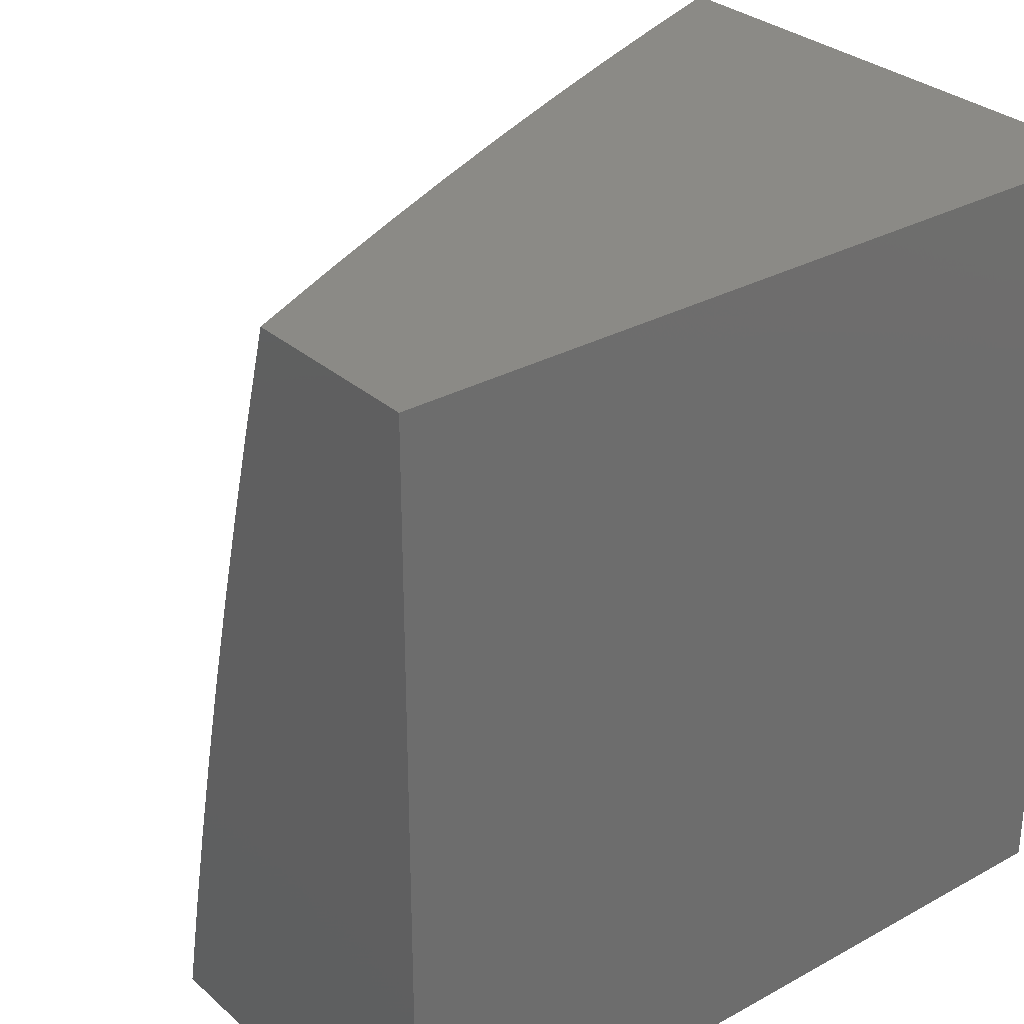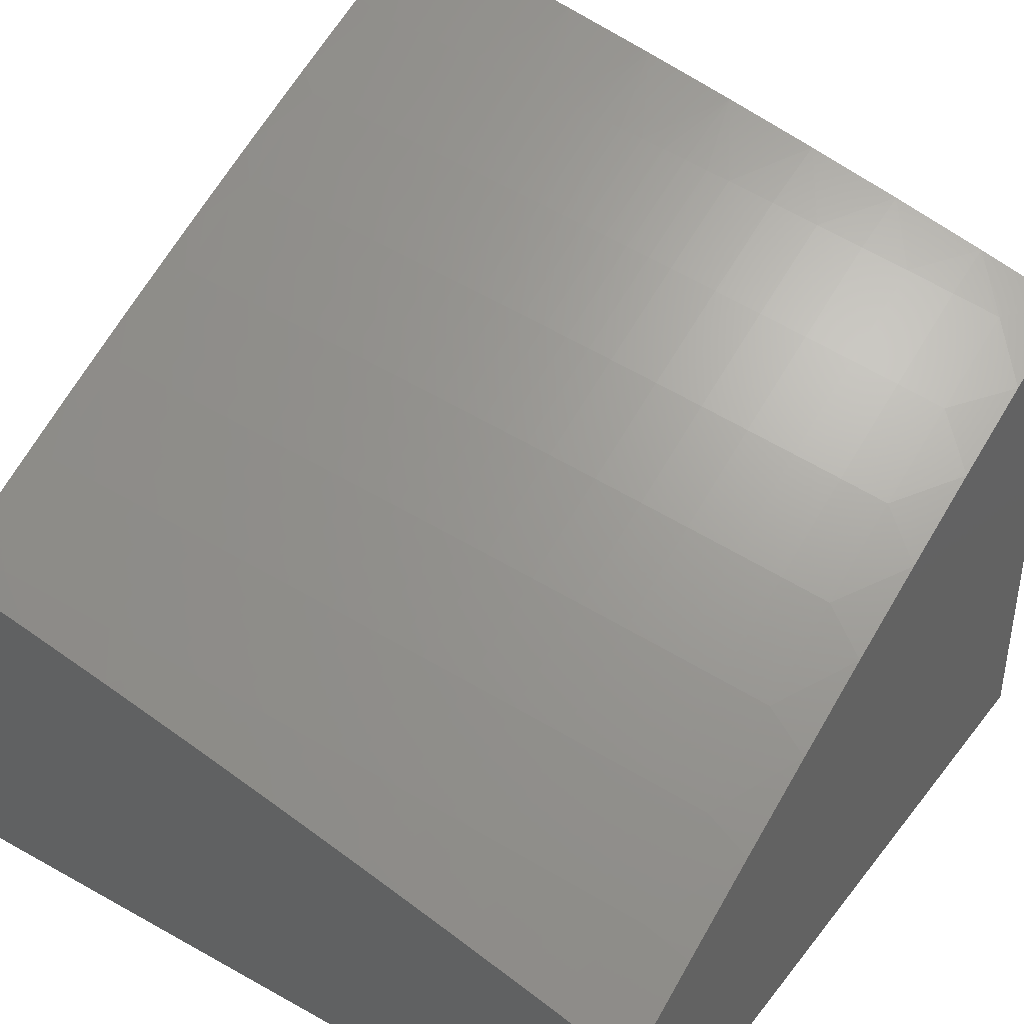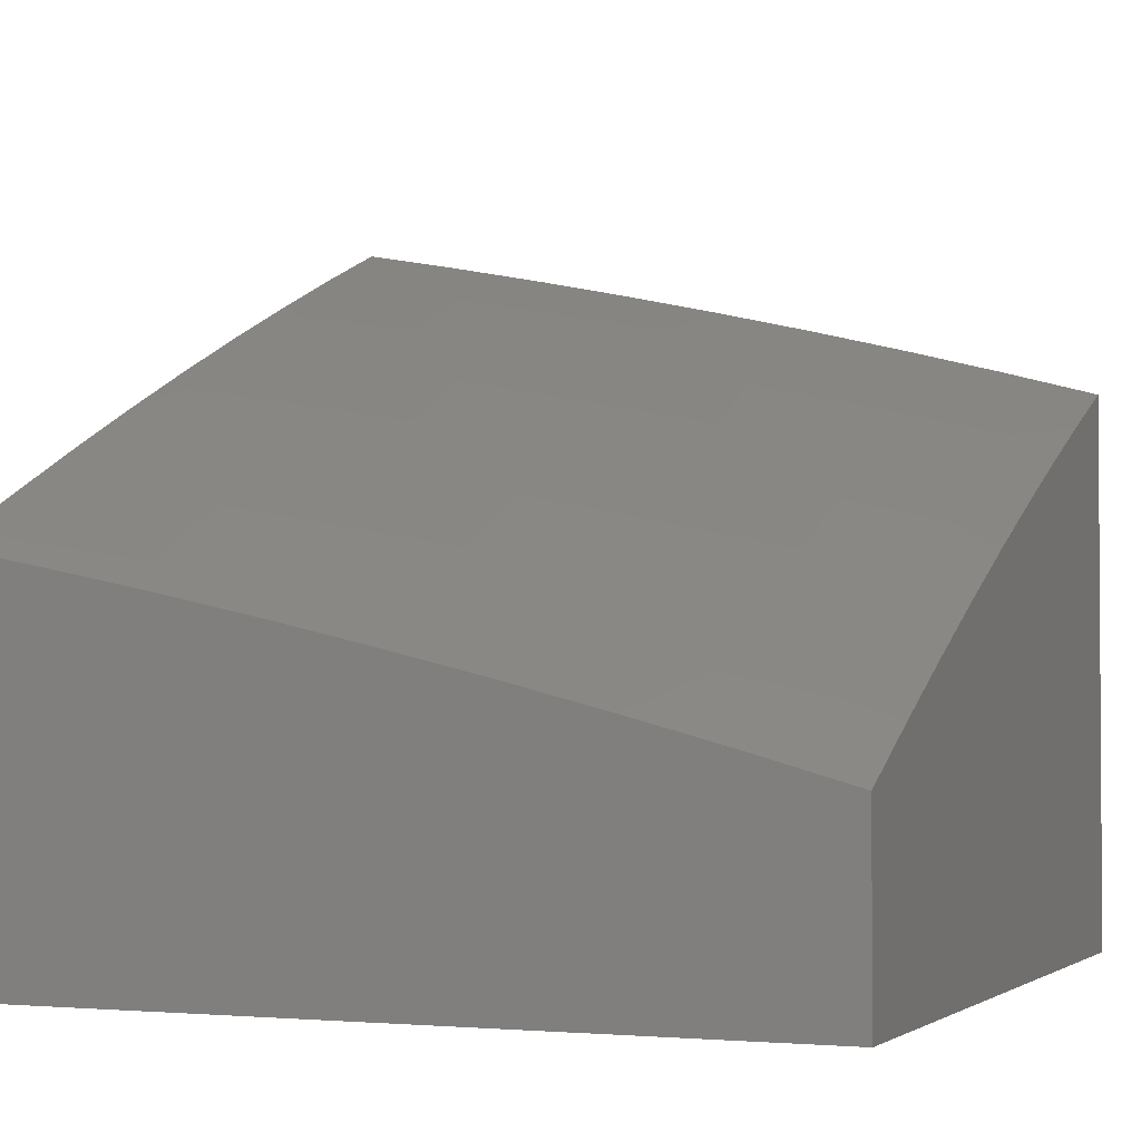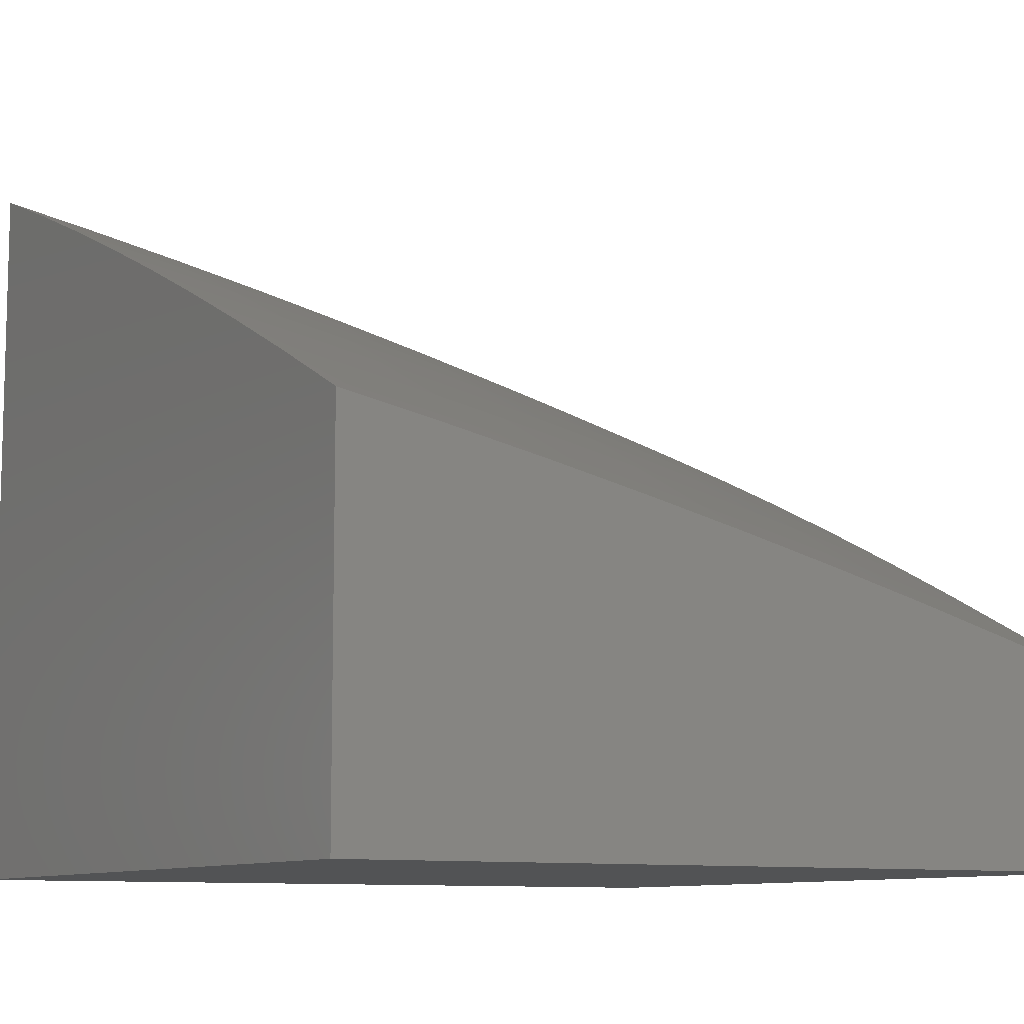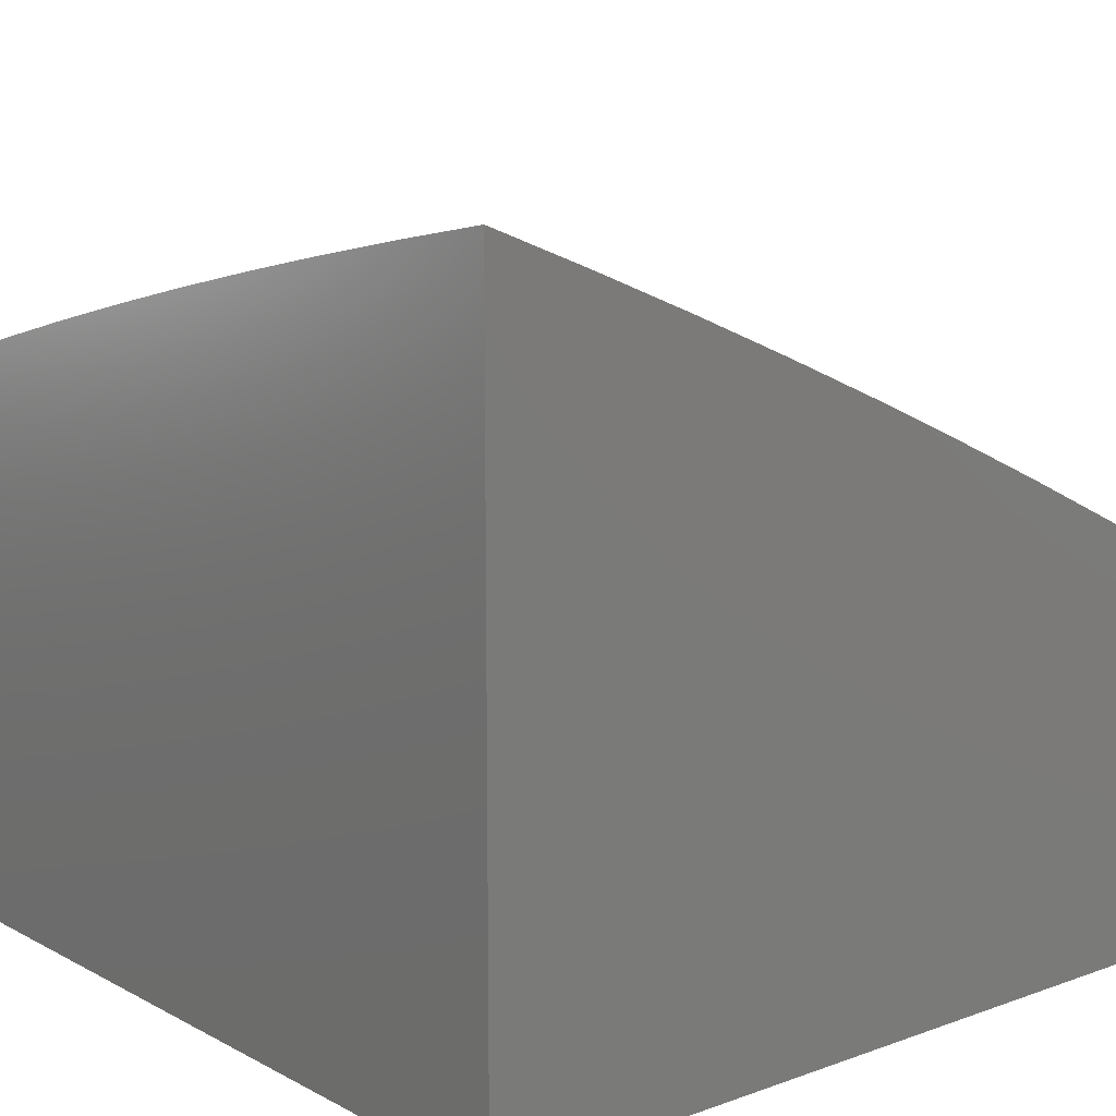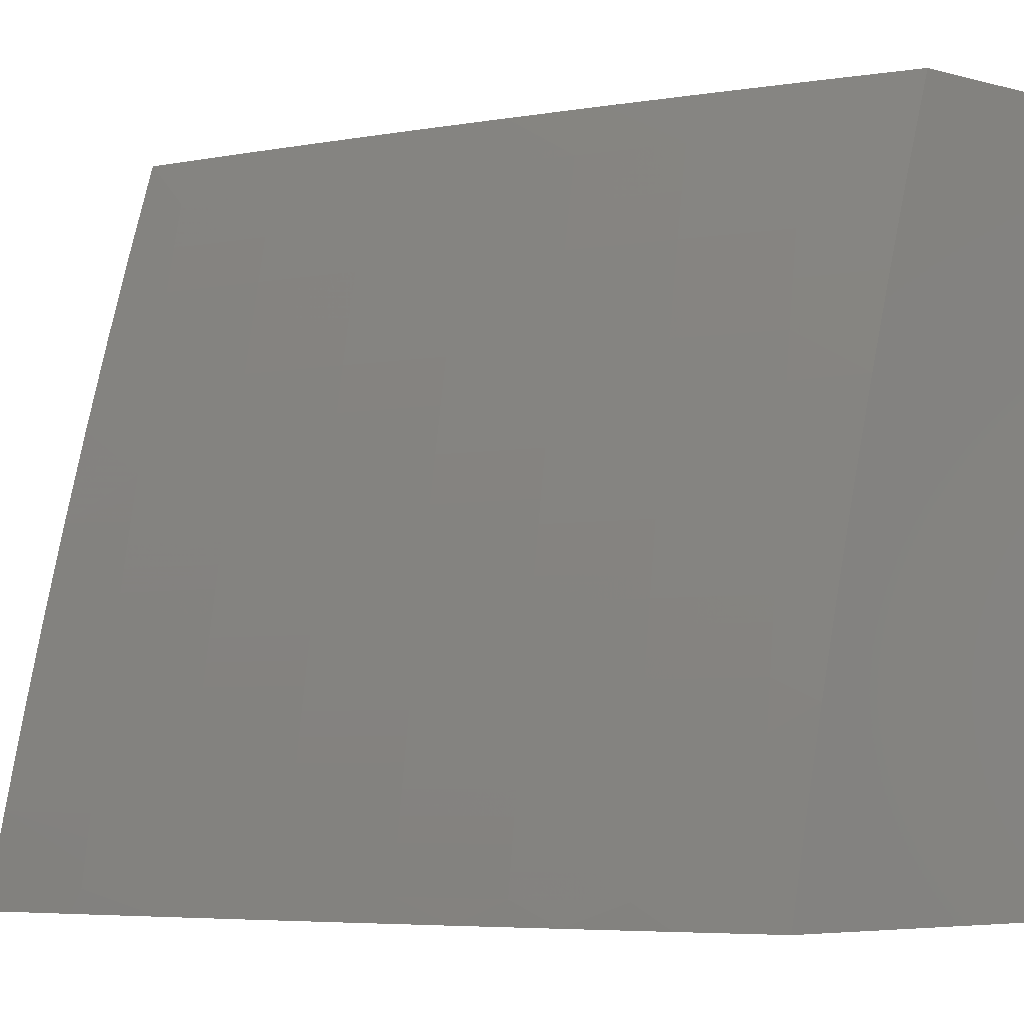
<metadata>
{"format":"stl","ext":"stl","renderer":"f3d","projection":"perspective","resolution":1024,"background":"white","views":[{"elev":30.4,"azim":-38.6,"up":"+Z"},{"elev":40.4,"azim":-55.8,"up":"+Y"},{"elev":-2.3,"azim":-67.7,"up":"+Y"},{"elev":-9.5,"azim":-120.5,"up":"+Y"},{"elev":12.5,"azim":140.3,"up":"+Y"},{"elev":-5.8,"azim":-128.7,"up":"+Z"}]}
</metadata>
<code>
# stl→obj: 204 verts, 404 faces
v -4.127 9.865 2
v -4.137 9.855 2.031
v -4 9.915 2
v -4.135 9.85 2.062
v -4 9.891 2.126
v -4.133 9.845 2.093
v -4.131 9.84 2.125
v -4.27 9.783 2.125
v -4.268 9.778 2.156
v -4.406 9.719 2.156
v -4.403 9.714 2.187
v -4.541 9.653 2.187
v -4.539 9.648 2.218
v -4.676 9.585 2.218
v -4.673 9.58 2.249
v -4.81 9.515 2.249
v -4.807 9.51 2.281
v -4.943 9.443 2.281
v -4.94 9.438 2.312
v -5 9.42 2.252
v -5 9.393 2.378
v -4.254 9.813 2
v -4.276 9.798 2.031
v -4.274 9.793 2.062
v -4.413 9.734 2.062
v -4.41 9.729 2.093
v -4.548 9.669 2.093
v -4.546 9.664 2.125
v -4.683 9.601 2.125
v -4.681 9.596 2.156
v -4.817 9.531 2.156
v -4.815 9.526 2.187
v -4.951 9.459 2.187
v -4.948 9.454 2.218
v -4.945 9.449 2.249
v -4.38 9.76 2
v -4.415 9.739 2.031
v -4.551 9.674 2.062
v -4.686 9.606 2.093
v -4.82 9.536 2.125
v -4.953 9.464 2.156
v -5 9.447 2.126
v -4.506 9.705 2
v -4.553 9.678 2.031
v -4.688 9.611 2.062
v -4.822 9.541 2.093
v -4.956 9.469 2.125
v -4.63 9.649 2
v -4.69 9.616 2.031
v -4.825 9.546 2.062
v -4.959 9.474 2.093
v -4.754 9.591 2
v -4.827 9.551 2.031
v -4.961 9.479 2.062
v -4.877 9.532 2
v -4.964 9.484 2.031
v -5 9.471 2
v -5 9.363 2.503
v -4.928 9.415 2.437
v -4.931 9.421 2.405
v -4.934 9.427 2.374
v -4.798 9.493 2.374
v -4.801 9.499 2.343
v -4.665 9.564 2.343
v -4.668 9.569 2.312
v -4.531 9.632 2.312
v -4.534 9.637 2.281
v -4.396 9.698 2.281
v -4.399 9.703 2.249
v -4.261 9.762 2.249
v -4.263 9.767 2.218
v -4.124 9.824 2.218
v -4.127 9.829 2.187
v -4 9.866 2.252
v -5 9.333 2.628
v -4.916 9.392 2.562
v -4.919 9.398 2.531
v -4.922 9.404 2.499
v -4.787 9.47 2.499
v -4.79 9.476 2.468
v -4.654 9.54 2.468
v -4.657 9.546 2.437
v -4.52 9.609 2.437
v -4.523 9.615 2.405
v -4.386 9.675 2.405
v -4.388 9.681 2.374
v -4.251 9.74 2.374
v -4.253 9.745 2.343
v -4.115 9.802 2.343
v -4.117 9.807 2.312
v -4 9.84 2.377
v -5 9.3 2.752
v -4.903 9.367 2.687
v -4.909 9.379 2.624
v -4.781 9.458 2.562
v -4.784 9.464 2.531
v -4.648 9.529 2.531
v -4.651 9.535 2.499
v -4.515 9.597 2.499
v -4.517 9.603 2.468
v -4.38 9.663 2.468
v -4.383 9.669 2.437
v -4.246 9.728 2.437
v -4.248 9.734 2.405
v -4.11 9.79 2.405
v -4.113 9.796 2.374
v -5 9.267 2.876
v -4.889 9.341 2.812
v -4.896 9.354 2.75
v -4.768 9.433 2.687
v -4.774 9.446 2.624
v -4.639 9.51 2.624
v -4.645 9.522 2.562
v -4.509 9.585 2.562
v -4.512 9.591 2.531
v -4.375 9.651 2.531
v -4.378 9.657 2.499
v -4.24 9.716 2.499
v -4.243 9.722 2.468
v -4.105 9.778 2.468
v -4.108 9.784 2.437
v -4 9.812 2.503
v -5 9.231 3
v -4.874 9.313 2.937
v -4.882 9.327 2.875
v -4.755 9.407 2.812
v -4.761 9.42 2.75
v -4.626 9.484 2.75
v -4.633 9.497 2.687
v -4.497 9.559 2.687
v -4.503 9.572 2.624
v -4.366 9.632 2.624
v -4.372 9.645 2.562
v -4.235 9.703 2.562
v -4.238 9.71 2.531
v -4.1 9.766 2.531
v -4.103 9.772 2.499
v -4.878 9.294 3
v -4.754 9.354 3
v -4.741 9.379 2.937
v -4.63 9.414 3
v -4.606 9.443 2.937
v -4.506 9.471 3
v -4.471 9.505 2.937
v -4.38 9.527 3
v -4.336 9.564 2.937
v -4.254 9.582 3
v -4.2 9.622 2.937
v -4.127 9.635 3
v -4.063 9.678 2.937
v -4 9.686 3
v -4 9.719 2.876
v -4 9.752 2.752
v -4.075 9.707 2.812
v -4.069 9.692 2.875
v -4 9.782 2.628
v -4.086 9.734 2.687
v -4.081 9.72 2.75
v -4.212 9.651 2.812
v -4.206 9.637 2.875
v -4.342 9.579 2.875
v -4.097 9.76 2.562
v -4.092 9.747 2.624
v -4.224 9.678 2.687
v -4.218 9.664 2.75
v -4.355 9.606 2.75
v -4.348 9.593 2.812
v -4.484 9.533 2.812
v -4.478 9.519 2.875
v -4.613 9.457 2.875
v -4.272 9.788 2.093
v -4.129 9.835 2.156
v -4.265 9.773 2.187
v -4.122 9.819 2.249
v -4.12 9.813 2.281
v -4.256 9.751 2.312
v -4.391 9.687 2.343
v -4.526 9.62 2.374
v -4.66 9.552 2.405
v -4.793 9.482 2.437
v -4.925 9.41 2.468
v -4.258 9.756 2.281
v -4.229 9.691 2.624
v -4.408 9.724 2.125
v -4.401 9.709 2.218
v -4.536 9.643 2.249
v -4.67 9.575 2.281
v -4.804 9.504 2.312
v -4.937 9.432 2.343
v -4.394 9.692 2.312
v -4.361 9.619 2.687
v -4.544 9.658 2.156
v -4.528 9.626 2.343
v -4.491 9.546 2.75
v -4.678 9.591 2.187
v -4.662 9.558 2.374
v -4.62 9.471 2.812
v -4.812 9.521 2.218
v -4.796 9.488 2.405
v -4.748 9.393 2.875
v -5 9 3
v -5 9 2
v -4 9 2
v -4 9 3
f 1 2 3
f 3 2 4
f 3 4 5
f 5 4 6
f 5 6 7
f 7 6 8
f 7 8 9
f 9 8 10
f 9 10 11
f 11 10 12
f 11 12 13
f 13 12 14
f 13 14 15
f 15 14 16
f 15 16 17
f 17 16 18
f 17 18 19
f 19 18 20
f 19 20 21
f 1 22 2
f 2 22 23
f 2 23 24
f 24 23 25
f 24 25 26
f 26 25 27
f 26 27 28
f 28 27 29
f 28 29 30
f 30 29 31
f 30 31 32
f 32 31 33
f 32 33 34
f 34 33 20
f 34 20 35
f 35 20 18
f 35 18 16
f 22 36 23
f 23 36 37
f 23 37 25
f 25 37 38
f 25 38 27
f 27 38 39
f 27 39 29
f 29 39 40
f 29 40 31
f 31 40 41
f 31 41 33
f 33 41 42
f 33 42 20
f 36 43 37
f 37 43 44
f 37 44 38
f 38 44 45
f 38 45 39
f 39 45 46
f 39 46 40
f 40 46 47
f 40 47 41
f 41 47 42
f 43 48 44
f 44 48 49
f 44 49 45
f 45 49 50
f 45 50 46
f 46 50 51
f 46 51 47
f 47 51 42
f 48 52 49
f 49 52 53
f 49 53 50
f 50 53 54
f 50 54 51
f 51 54 42
f 52 55 53
f 53 55 56
f 53 56 54
f 54 56 57
f 54 57 42
f 55 57 56
f 58 59 21
f 21 59 60
f 21 60 61
f 61 60 62
f 61 62 63
f 63 62 64
f 63 64 65
f 65 64 66
f 65 66 67
f 67 66 68
f 67 68 69
f 69 68 70
f 69 70 71
f 71 70 72
f 71 72 73
f 73 72 74
f 73 74 5
f 75 76 58
f 58 76 77
f 58 77 78
f 78 77 79
f 78 79 80
f 80 79 81
f 80 81 82
f 82 81 83
f 82 83 84
f 84 83 85
f 84 85 86
f 86 85 87
f 86 87 88
f 88 87 89
f 88 89 90
f 90 89 91
f 90 91 74
f 92 93 75
f 75 93 94
f 75 94 76
f 76 94 95
f 76 95 96
f 96 95 97
f 96 97 98
f 98 97 99
f 98 99 100
f 100 99 101
f 100 101 102
f 102 101 103
f 102 103 104
f 104 103 105
f 104 105 106
f 106 105 91
f 106 91 89
f 107 108 92
f 92 108 109
f 92 109 93
f 93 109 110
f 93 110 111
f 111 110 112
f 111 112 113
f 113 112 114
f 113 114 115
f 115 114 116
f 115 116 117
f 117 116 118
f 117 118 119
f 119 118 120
f 119 120 121
f 121 120 122
f 121 122 91
f 123 124 107
f 107 124 125
f 107 125 108
f 108 125 126
f 108 126 127
f 127 126 128
f 127 128 129
f 129 128 130
f 129 130 131
f 131 130 132
f 131 132 133
f 133 132 134
f 133 134 135
f 135 134 136
f 135 136 137
f 137 136 122
f 137 122 120
f 123 138 124
f 124 138 139
f 124 139 140
f 140 139 141
f 140 141 142
f 142 141 143
f 142 143 144
f 144 143 145
f 144 145 146
f 146 145 147
f 146 147 148
f 148 147 149
f 148 149 150
f 150 149 151
f 150 151 152
f 153 154 152
f 152 154 155
f 152 155 150
f 150 155 148
f 156 157 153
f 153 157 158
f 153 158 154
f 154 158 159
f 154 159 160
f 160 159 161
f 160 161 146
f 146 161 144
f 122 162 156
f 156 162 163
f 156 163 157
f 157 163 164
f 157 164 165
f 165 164 166
f 165 166 167
f 167 166 168
f 167 168 169
f 169 168 170
f 169 170 142
f 142 170 140
f 2 24 4
f 4 24 171
f 4 171 6
f 6 171 8
f 73 5 172
f 172 5 7
f 172 7 9
f 73 172 173
f 173 172 9
f 173 9 11
f 72 174 74
f 74 174 175
f 74 175 90
f 90 175 176
f 90 176 88
f 88 176 177
f 88 177 86
f 86 177 178
f 86 178 84
f 84 178 179
f 84 179 82
f 82 179 180
f 82 180 80
f 80 180 181
f 80 181 78
f 78 181 58
f 72 70 174
f 174 70 182
f 174 182 175
f 175 182 176
f 121 91 105
f 104 106 87
f 87 106 89
f 119 121 103
f 103 121 105
f 162 122 136
f 135 137 118
f 118 137 120
f 136 134 162
f 162 134 183
f 162 183 163
f 163 183 164
f 159 158 165
f 165 158 157
f 148 155 160
f 160 155 154
f 24 26 171
f 171 26 184
f 171 184 8
f 8 184 10
f 73 173 71
f 71 173 185
f 71 185 69
f 69 185 186
f 69 186 67
f 67 186 187
f 67 187 65
f 65 187 188
f 65 188 63
f 63 188 189
f 63 189 61
f 61 189 21
f 185 173 11
f 70 68 182
f 182 68 190
f 182 190 176
f 176 190 177
f 102 104 85
f 85 104 87
f 117 119 101
f 101 119 103
f 133 135 116
f 116 135 118
f 134 132 183
f 183 132 191
f 183 191 164
f 164 191 166
f 161 159 167
f 167 159 165
f 146 148 160
f 26 28 184
f 184 28 192
f 184 192 10
f 10 192 12
f 186 185 13
f 13 185 11
f 68 66 190
f 190 66 193
f 190 193 177
f 177 193 178
f 100 102 83
f 83 102 85
f 115 117 99
f 99 117 101
f 131 133 114
f 114 133 116
f 132 130 191
f 191 130 194
f 191 194 166
f 166 194 168
f 144 161 169
f 169 161 167
f 28 30 192
f 192 30 195
f 192 195 12
f 12 195 14
f 187 186 15
f 15 186 13
f 66 64 193
f 193 64 196
f 193 196 178
f 178 196 179
f 98 100 81
f 81 100 83
f 113 115 97
f 97 115 99
f 129 131 112
f 112 131 114
f 130 128 194
f 194 128 197
f 194 197 168
f 168 197 170
f 142 144 169
f 30 32 195
f 195 32 198
f 195 198 14
f 14 198 16
f 188 187 17
f 17 187 15
f 64 62 196
f 196 62 199
f 196 199 179
f 179 199 180
f 96 98 79
f 79 98 81
f 111 113 95
f 95 113 97
f 127 129 110
f 110 129 112
f 128 126 197
f 197 126 200
f 197 200 170
f 170 200 140
f 35 16 198
f 35 198 34
f 34 198 32
f 189 188 19
f 19 188 17
f 62 60 199
f 199 60 59
f 199 59 180
f 180 59 181
f 76 96 77
f 77 96 79
f 93 111 94
f 94 111 95
f 108 127 109
f 109 127 110
f 124 140 200
f 124 200 125
f 125 200 126
f 21 189 19
f 58 181 59
f 123 107 201
f 201 107 92
f 201 92 202
f 202 92 75
f 202 75 58
f 58 21 202
f 202 21 20
f 202 20 42
f 42 57 202
f 57 55 202
f 202 55 52
f 202 52 203
f 203 52 48
f 203 48 43
f 43 36 203
f 203 36 22
f 203 22 1
f 1 3 203
f 151 149 204
f 204 149 147
f 204 147 145
f 145 143 204
f 204 143 141
f 204 141 139
f 204 139 201
f 201 139 138
f 201 138 123
f 201 202 204
f 204 202 203
f 3 5 203
f 203 5 74
f 203 74 91
f 91 122 203
f 203 122 156
f 203 156 204
f 204 156 153
f 204 153 152
f 152 151 204

</code>
